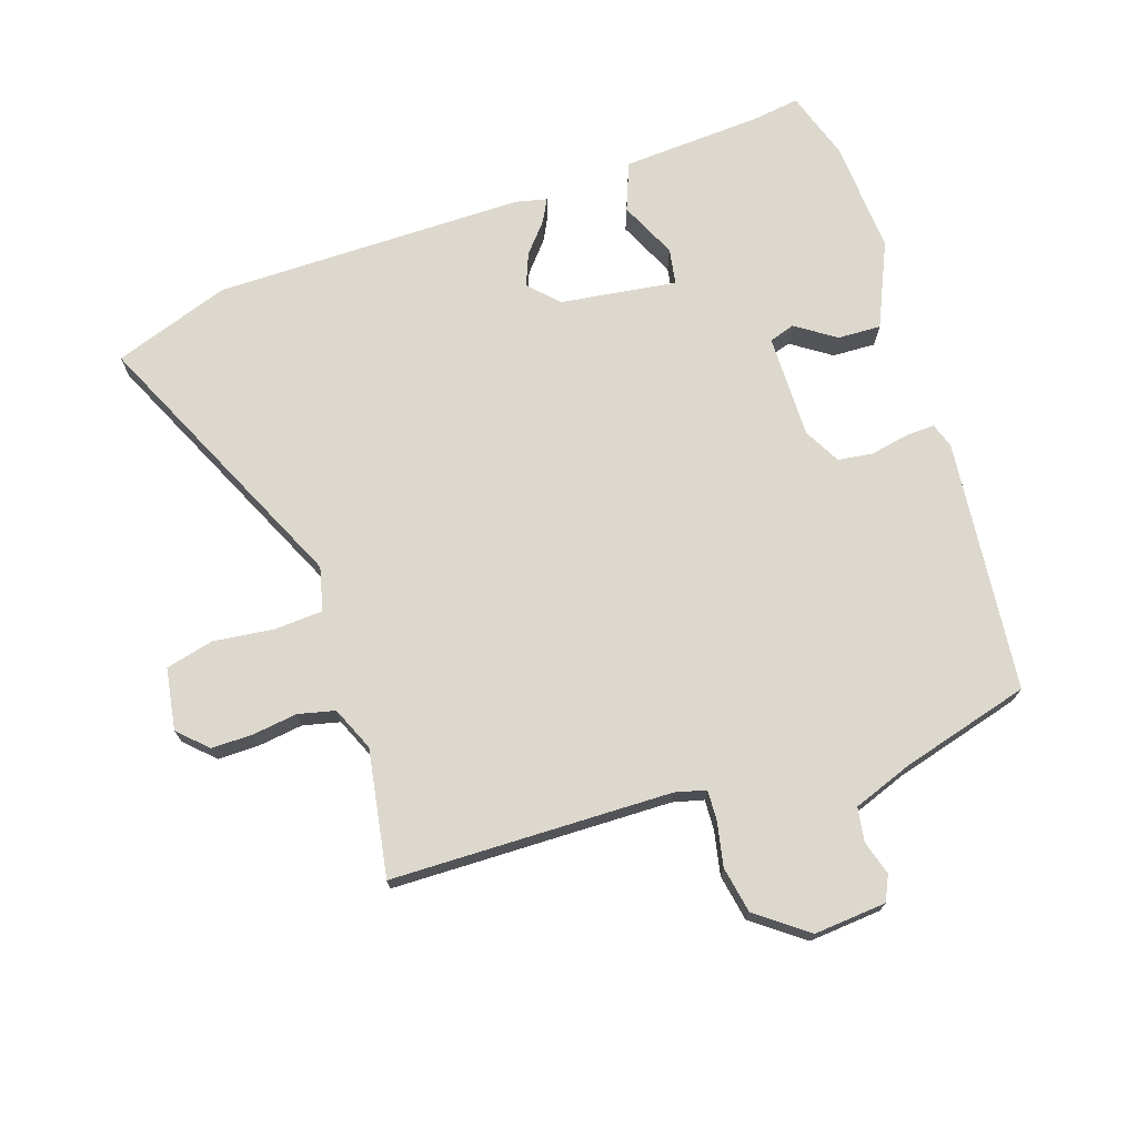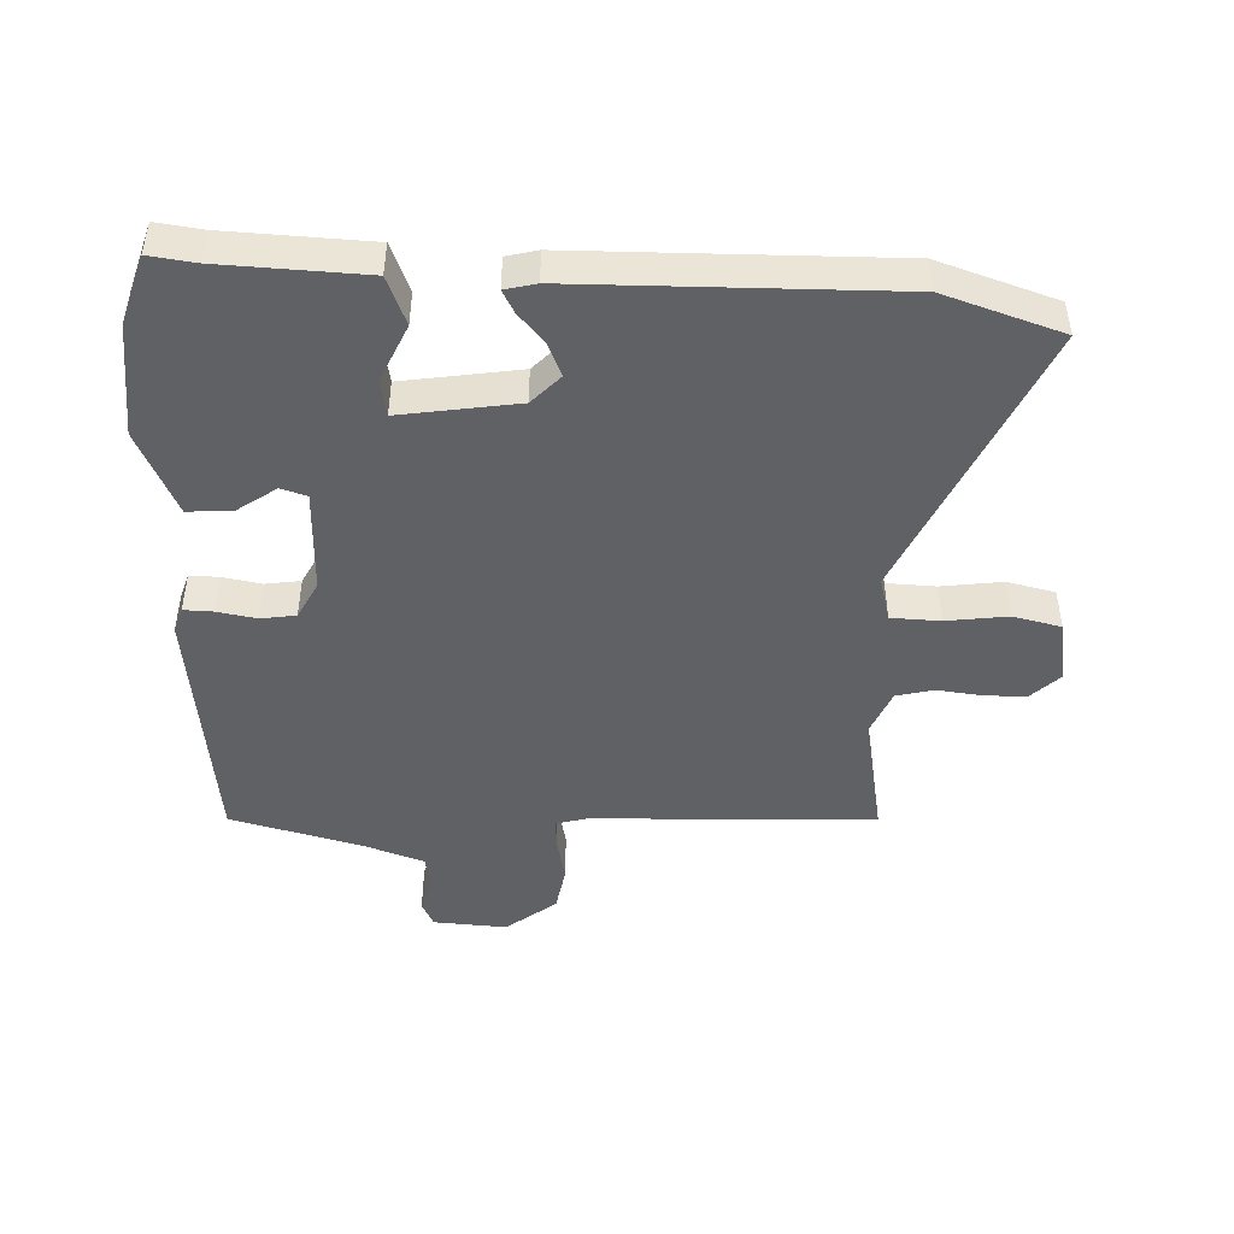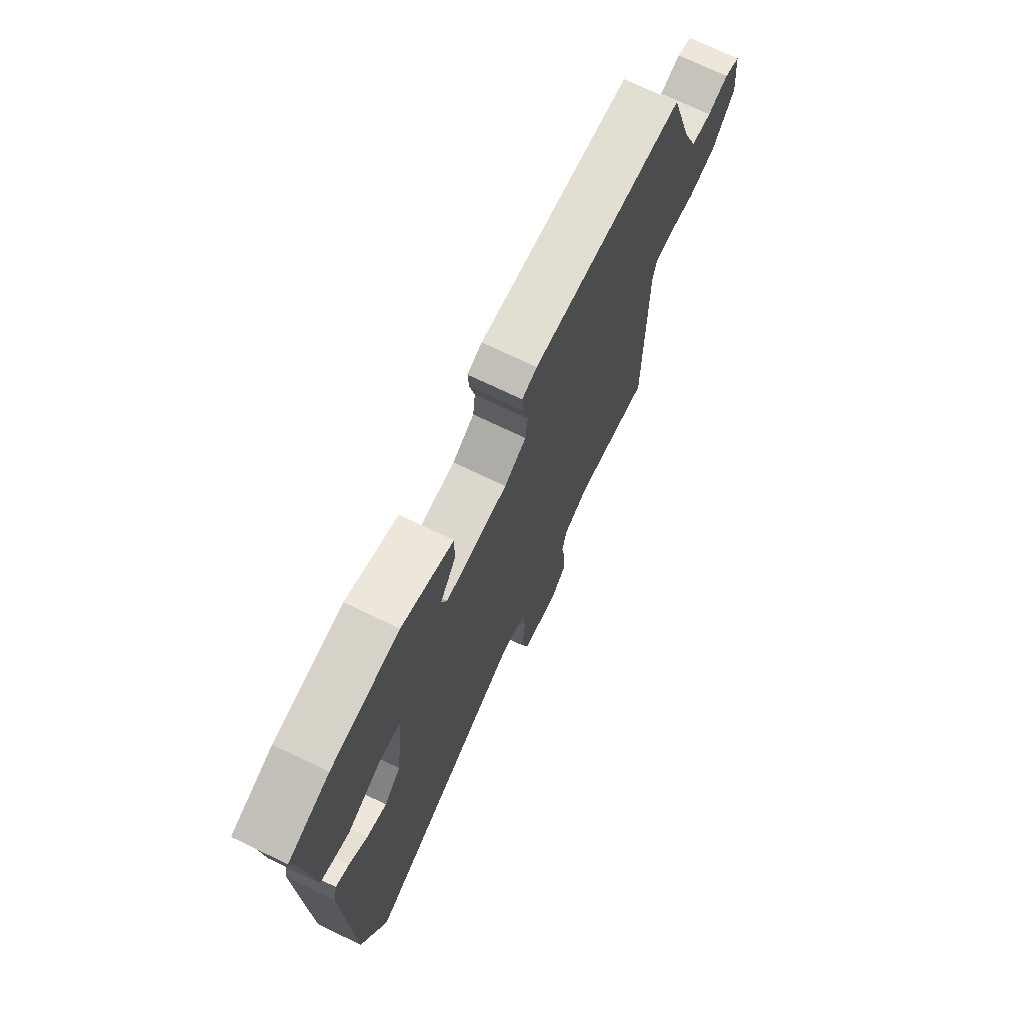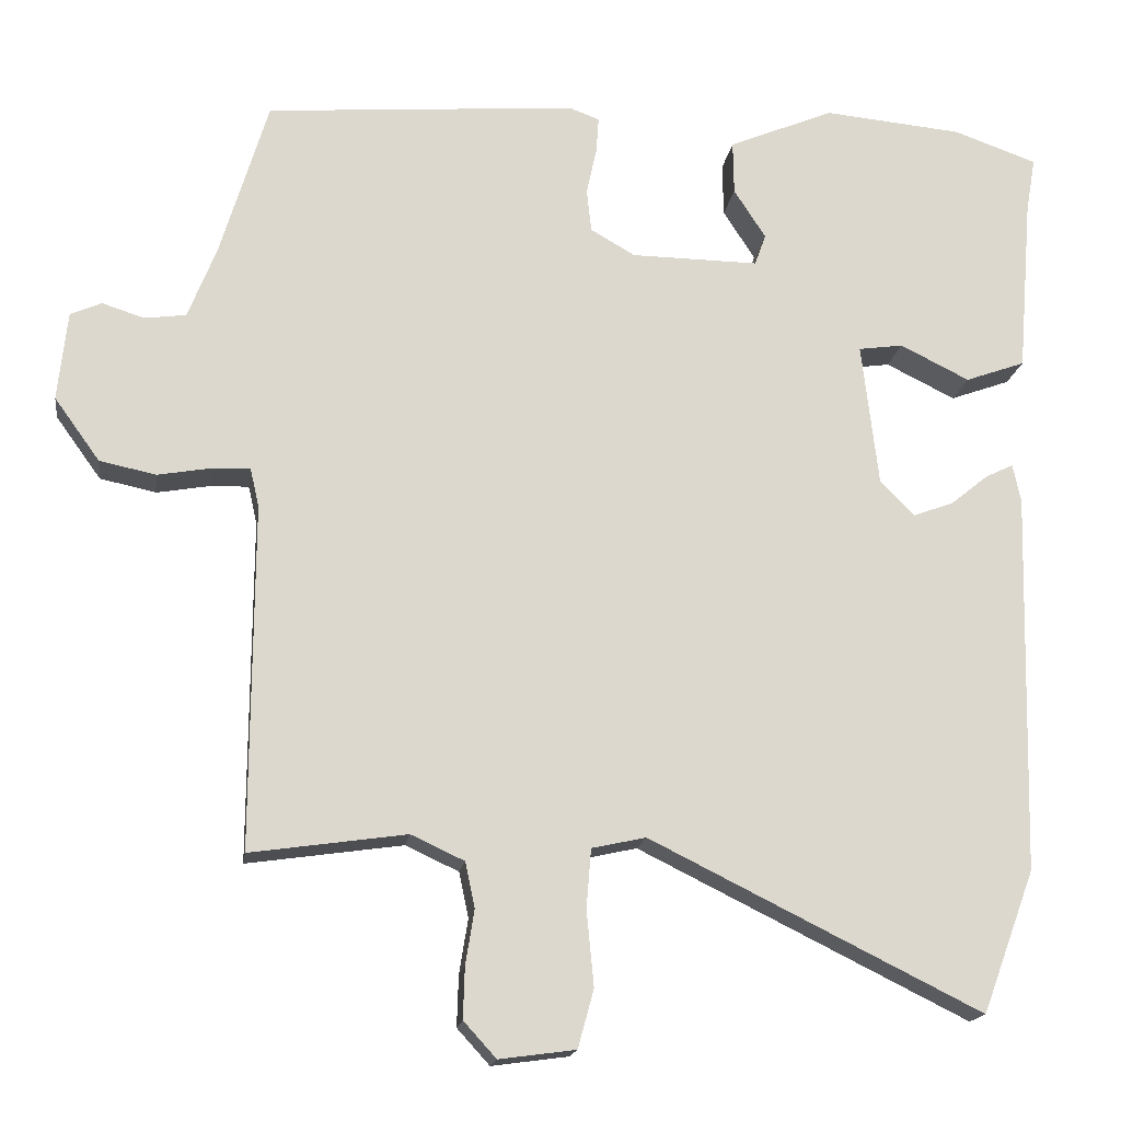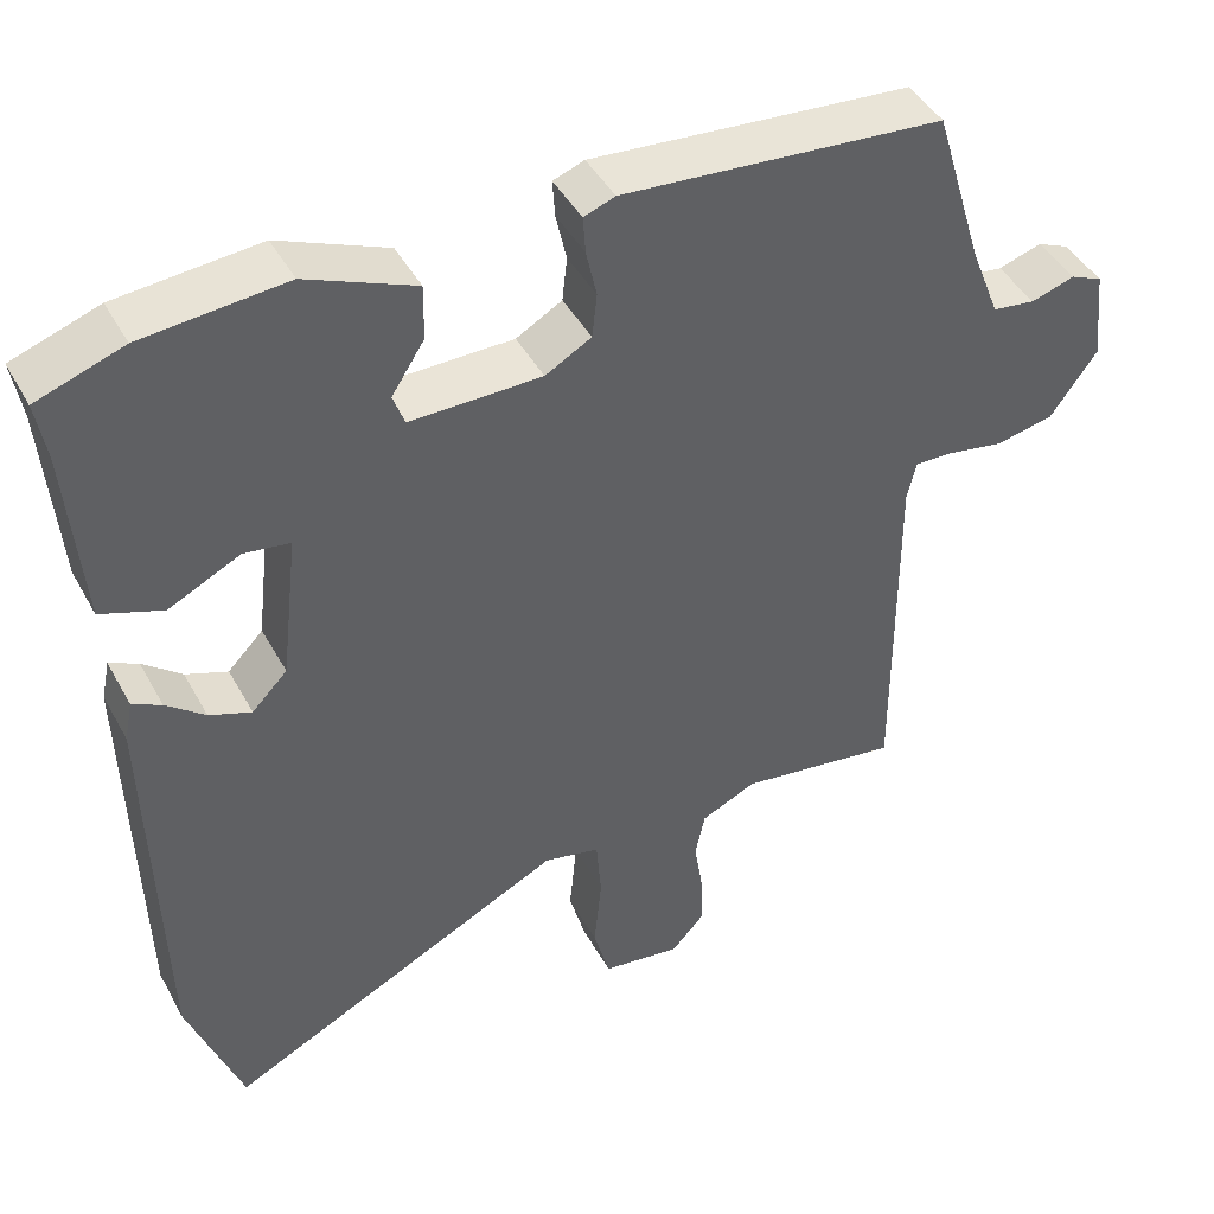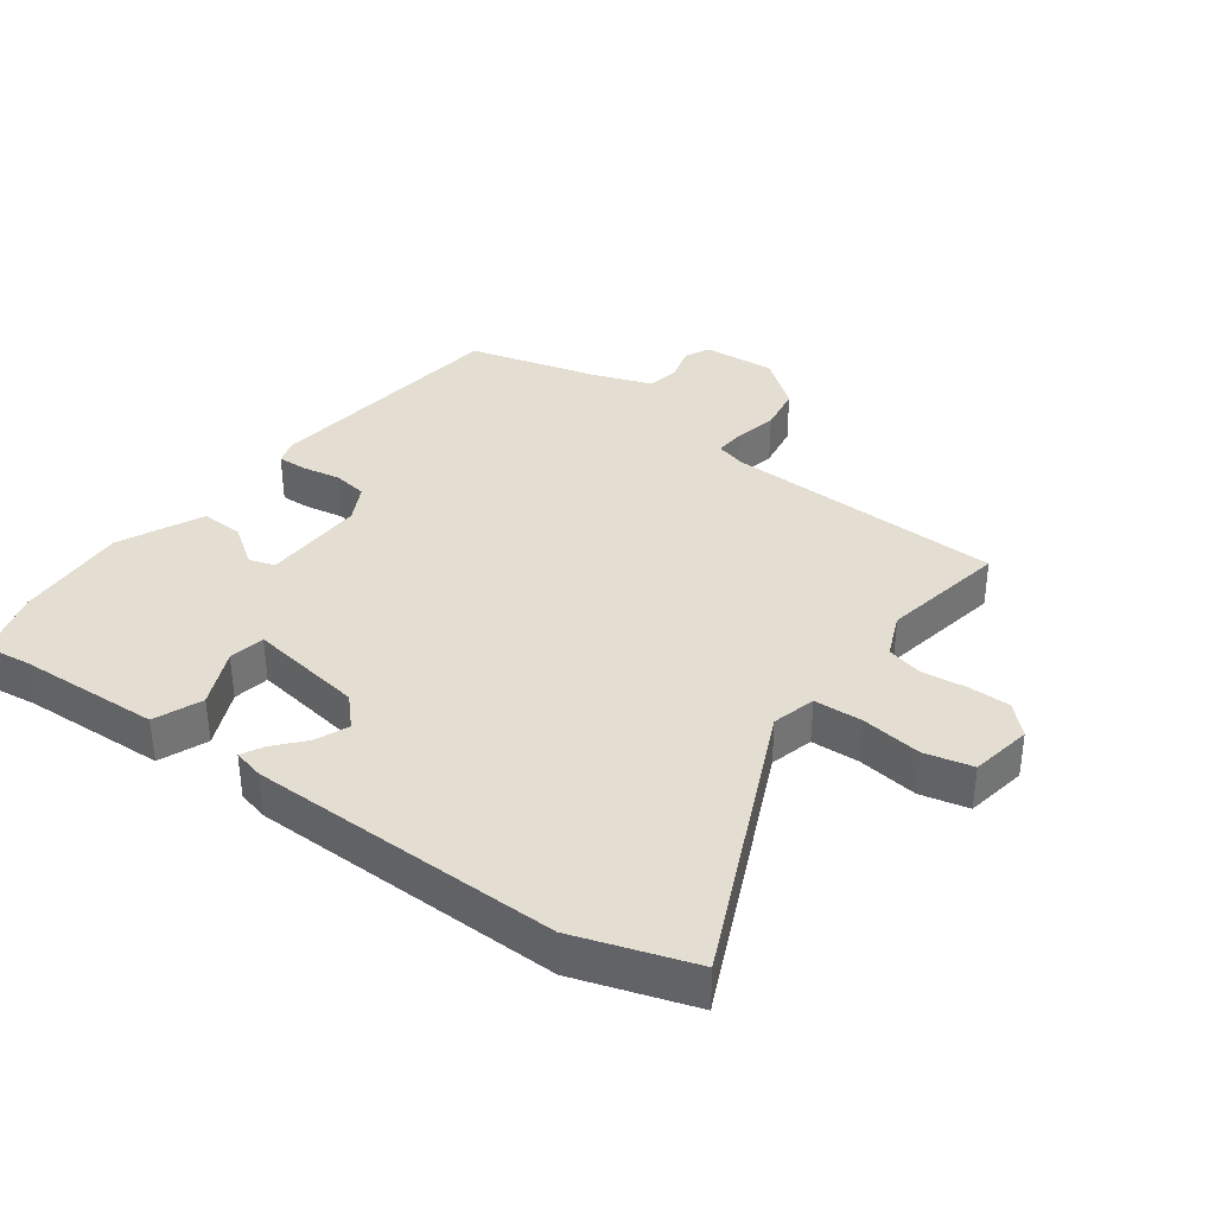
<metadata>
{"format":"obj","ext":"obj","renderer":"f3d","projection":"perspective","resolution":1024,"background":"white","views":[{"elev":72.3,"azim":-107.0,"up":"+Y"},{"elev":-46.4,"azim":89.9,"up":"+Y"},{"elev":72.2,"azim":115.7,"up":"+Z"},{"elev":-16.9,"azim":-8.1,"up":"+Z"},{"elev":43.9,"azim":152.9,"up":"+Z"},{"elev":36.1,"azim":128.4,"up":"+Y"}]}
</metadata>
<code>
v -0.459 0.07 0.484
v -0.068 0.07 0.515
v -0.03 0.07 0.501
v -0.033 0.07 0.456
v -0.046 0.07 0.397
v -0.04 0.07 0.343
v 0.016 0.07 0.311
v 0.176 0.07 0.309
v 0.19 0.07 0.348
v 0.15 0.07 0.41
v 0.149 0.07 0.477
v 0.281 0.07 0.532
v 0.455 0.07 0.516
v 0.56 0.07 0.479
v 0.548 0.07 0.409
v 0.53 0.07 0.189
v 0.455 0.07 0.162
v 0.368 0.07 0.205
v 0.312 0.07 0.197
v 0.333 0.07 0.017
v 0.376 0.07 -0.027
v 0.427 0.07 -0.008
v 0.474 0.07 0.03
v 0.509 0.07 0.047
v 0.519 0.07 -0.001
v 0.507 0.07 -0.482
v 0.441 0.07 -0.66
v 0.025 0.07 -0.454
v -0.043 0.07 -0.469
v -0.049 0.07 -0.544
v -0.04 0.07 -0.638
v -0.06 0.07 -0.711
v -0.156 0.07 -0.724
v -0.197 0.07 -0.679
v -0.195 0.07 -0.615
v -0.184 0.07 -0.546
v -0.196 0.07 -0.489
v -0.263 0.07 -0.458
v -0.459 0.07 -0.486
v -0.457 0.07 -0.053
v -0.468 0.07 -0.005
v -0.515 0.07 -0.006
v -0.583 0.07 -0.018
v -0.654 0.07 -0.003
v -0.711 0.07 0.076
v -0.699 0.07 0.188
v -0.66 0.07 0.205
v -0.607 0.07 0.188
v -0.555 0.07 0.195
v -0.519 0.07 0.286
v -0.459 0 0.484
v -0.068 0 0.515
v -0.03 0 0.501
v -0.033 0 0.456
v -0.046 0 0.397
v -0.04 0 0.343
v 0.016 0 0.311
v 0.176 0 0.309
v 0.19 0 0.348
v 0.15 0 0.41
v 0.149 0 0.477
v 0.281 0 0.532
v 0.455 0 0.516
v 0.56 0 0.479
v 0.548 0 0.409
v 0.53 0 0.189
v 0.455 0 0.162
v 0.368 0 0.205
v 0.312 0 0.197
v 0.333 0 0.017
v 0.376 0 -0.027
v 0.427 0 -0.008
v 0.474 0 0.03
v 0.509 0 0.047
v 0.519 0 -0.001
v 0.507 0 -0.482
v 0.441 0 -0.66
v 0.025 0 -0.454
v -0.043 0 -0.469
v -0.049 0 -0.544
v -0.04 0 -0.638
v -0.06 0 -0.711
v -0.156 0 -0.724
v -0.197 0 -0.679
v -0.195 0 -0.615
v -0.184 0 -0.546
v -0.196 0 -0.489
v -0.263 0 -0.458
v -0.459 0 -0.486
v -0.457 0 -0.053
v -0.468 0 -0.005
v -0.515 0 -0.006
v -0.583 0 -0.018
v -0.654 0 -0.003
v -0.711 0 0.076
v -0.699 0 0.188
v -0.66 0 0.205
v -0.607 0 0.188
v -0.555 0 0.195
v -0.519 0 0.286
f 46 47 48
f 45 46 48
f 44 45 48
f 43 44 48
f 42 43 48
f 41 42 48 49
f 38 39 40
f 37 38 40 41
f 34 35 36
f 33 34 36
f 32 33 36
f 31 32 36
f 30 31 36
f 29 30 36 37
f 41 49 50
f 37 41 50
f 29 37 50
f 28 29 50
f 26 27 28
f 25 26 28
f 24 25 28
f 23 24 28
f 22 23 28
f 15 16 17 18
f 15 18 19
f 14 15 19
f 13 14 19
f 12 13 19
f 11 12 19
f 10 11 19
f 9 10 19
f 8 9 19 20
f 3 4 5
f 2 3 5
f 1 2 5
f 50 1 5
f 50 5 6
f 28 50 6 7
f 21 22 28
f 20 21 28 7
f 7 8 20
f 98 97 96
f 98 96 95
f 98 95 94
f 98 94 93
f 98 93 92
f 99 98 92 91
f 90 89 88
f 91 90 88 87
f 86 85 84
f 86 84 83
f 86 83 82
f 86 82 81
f 86 81 80
f 87 86 80 79
f 100 99 91
f 100 91 87
f 100 87 79
f 100 79 78
f 78 77 76
f 78 76 75
f 78 75 74
f 78 74 73
f 78 73 72
f 68 67 66 65
f 69 68 65
f 69 65 64
f 69 64 63
f 69 63 62
f 69 62 61
f 69 61 60
f 69 60 59
f 70 69 59 58
f 55 54 53
f 55 53 52
f 55 52 51
f 55 51 100
f 56 55 100
f 57 56 100 78
f 78 72 71
f 57 78 71 70
f 70 58 57
f 1 51 52 2
f 2 52 53 3
f 3 53 54 4
f 4 54 55 5
f 5 55 56 6
f 6 56 57 7
f 7 57 58 8
f 8 58 59 9
f 9 59 60 10
f 10 60 61 11
f 11 61 62 12
f 12 62 63 13
f 13 63 64 14
f 14 64 65 15
f 15 65 66 16
f 16 66 67 17
f 17 67 68 18
f 18 68 69 19
f 19 69 70 20
f 20 70 71 21
f 21 71 72 22
f 22 72 73 23
f 23 73 74 24
f 24 74 75 25
f 25 75 76 26
f 26 76 77 27
f 27 77 78 28
f 28 78 79 29
f 29 79 80 30
f 30 80 81 31
f 31 81 82 32
f 32 82 83 33
f 33 83 84 34
f 34 84 85 35
f 35 85 86 36
f 36 86 87 37
f 37 87 88 38
f 38 88 89 39
f 39 89 90 40
f 40 90 91 41
f 41 91 92 42
f 42 92 93 43
f 43 93 94 44
f 44 94 95 45
f 45 95 96 46
f 46 96 97 47
f 47 97 98 48
f 48 98 99 49
f 49 99 100 50
f 50 100 51 1

</code>
